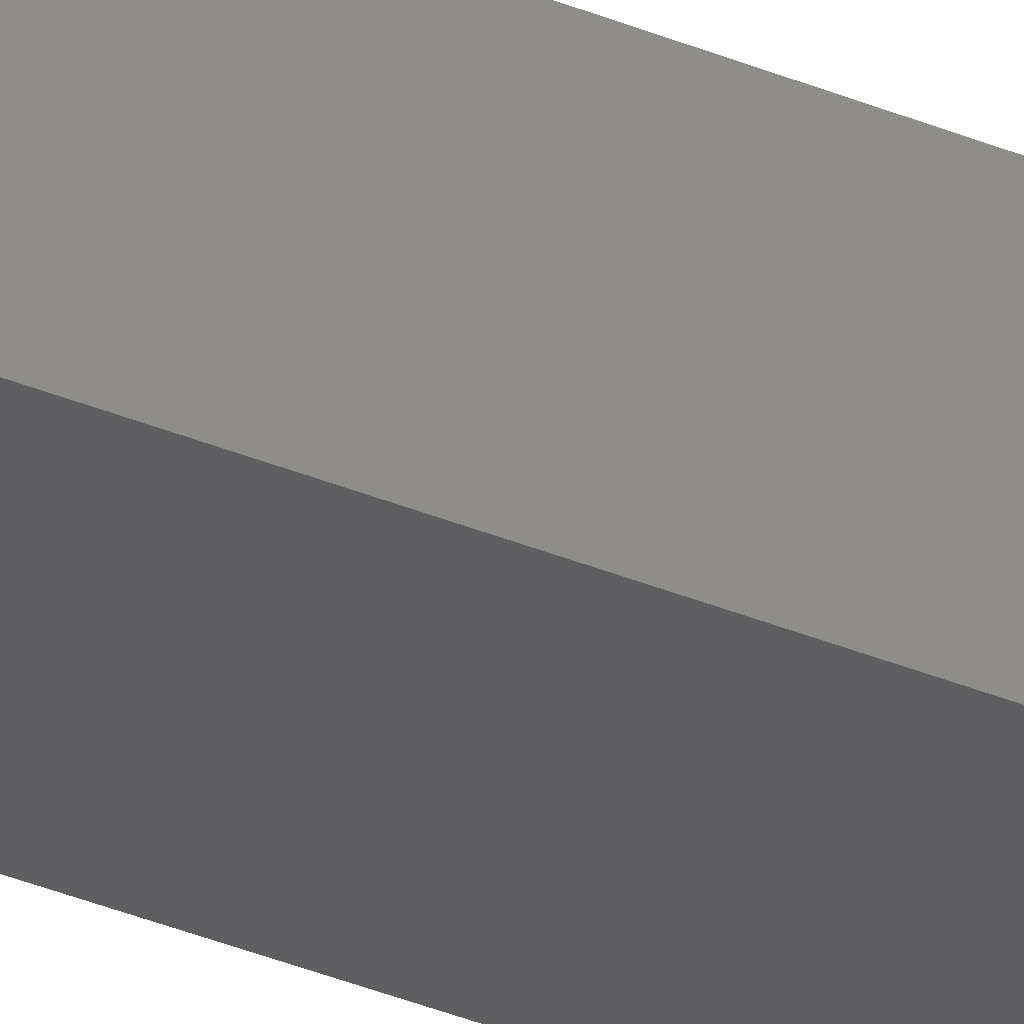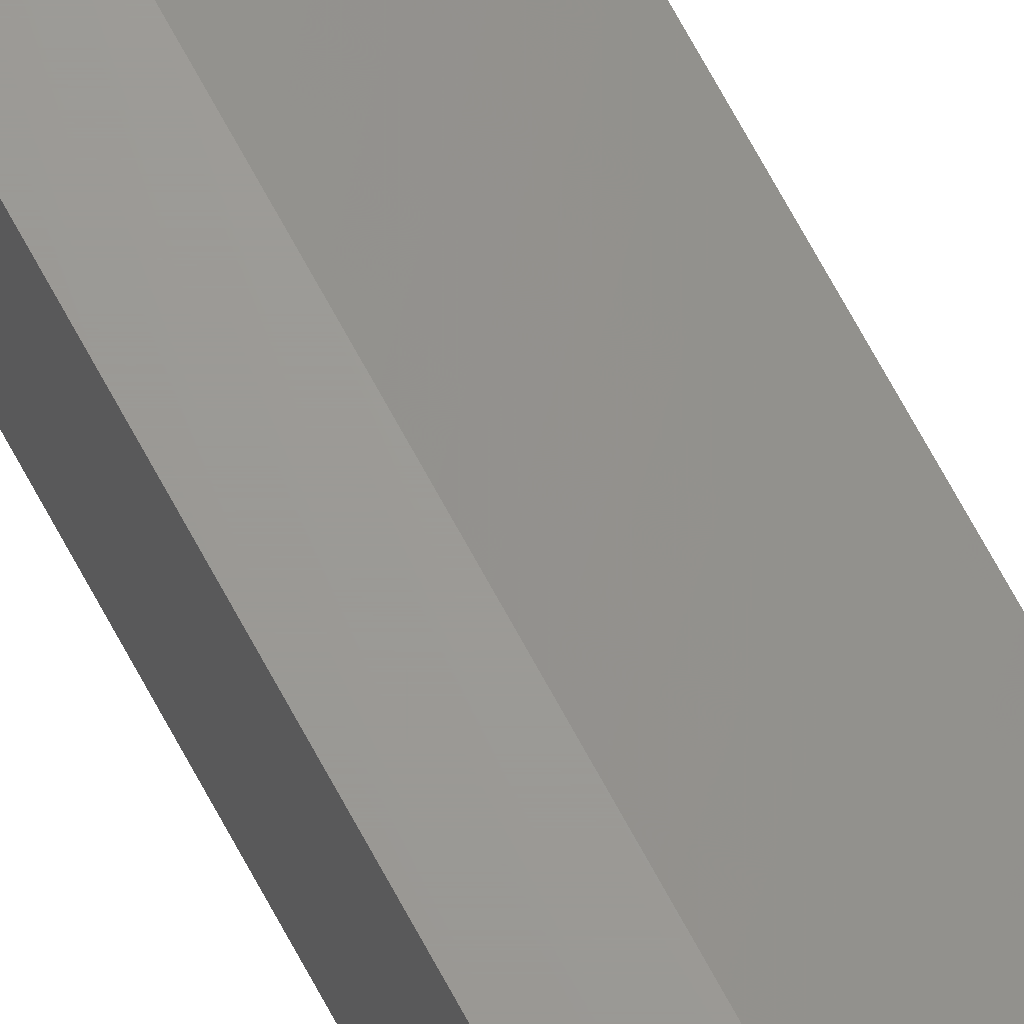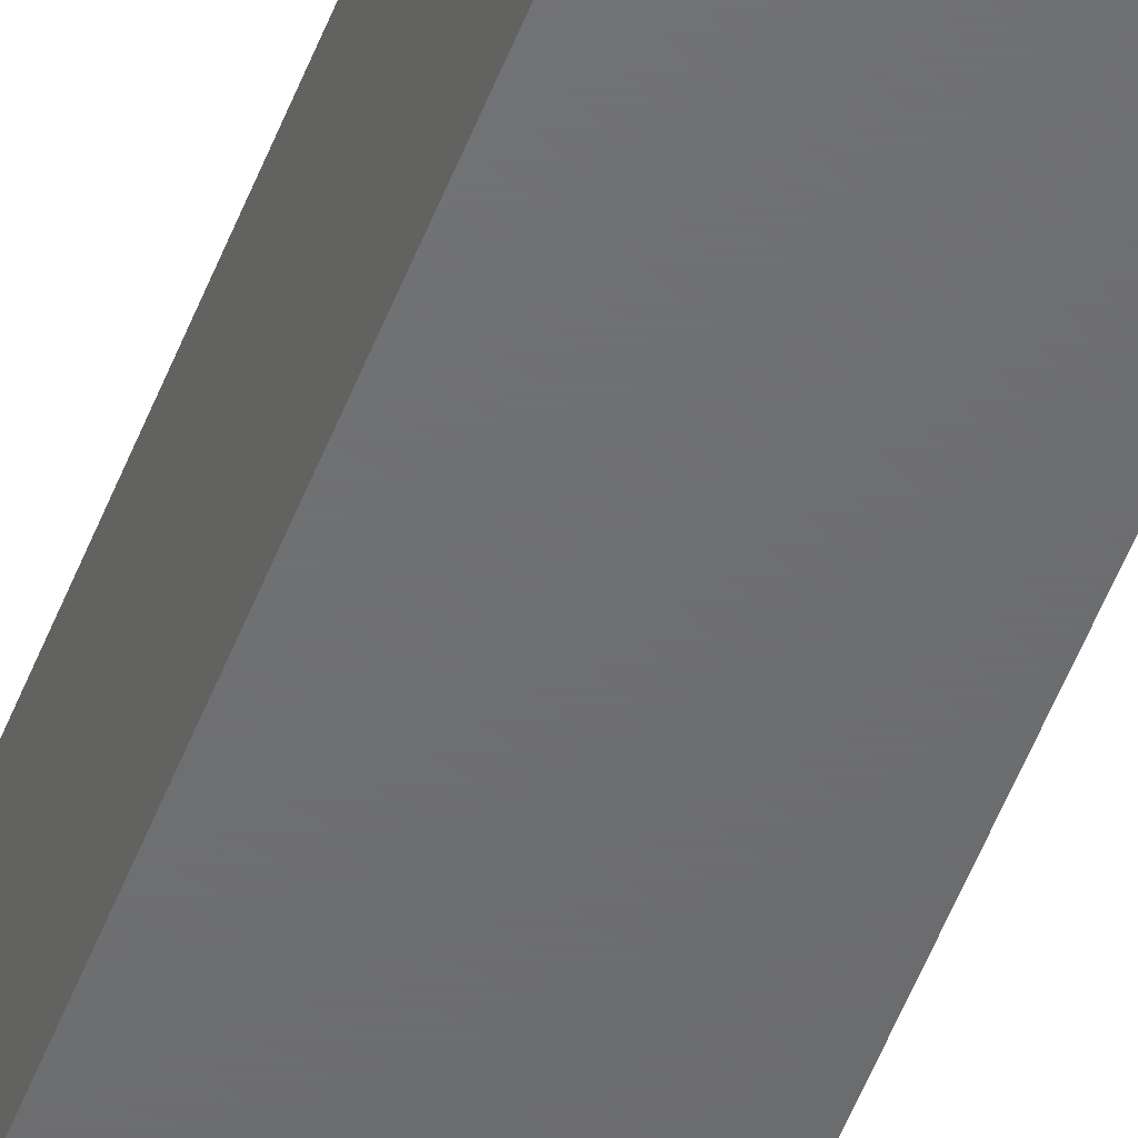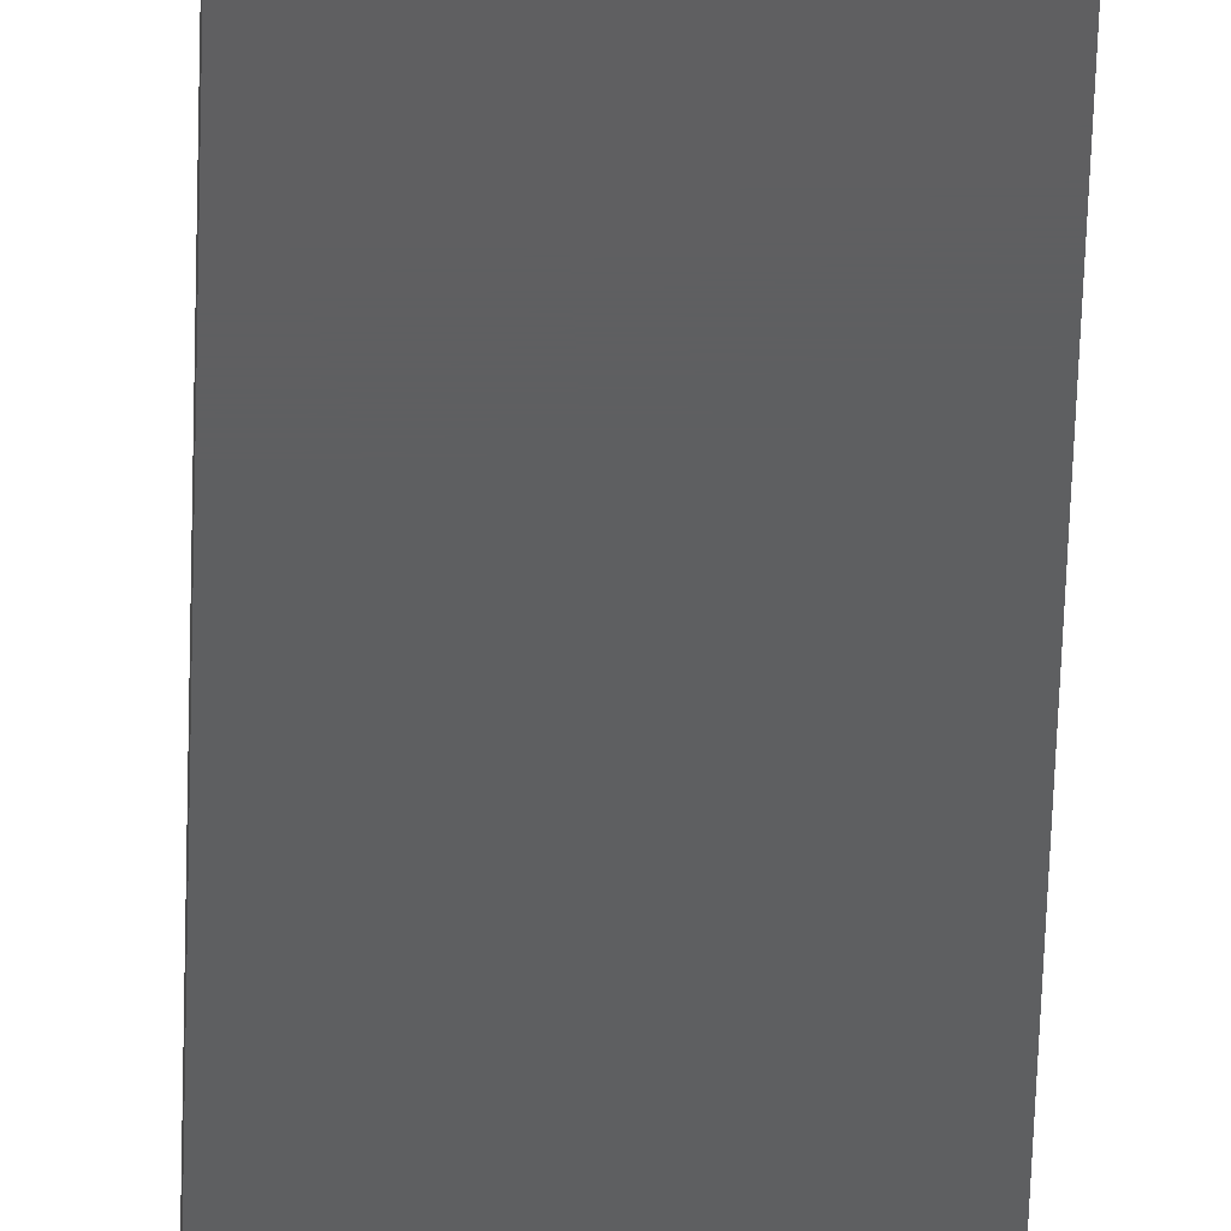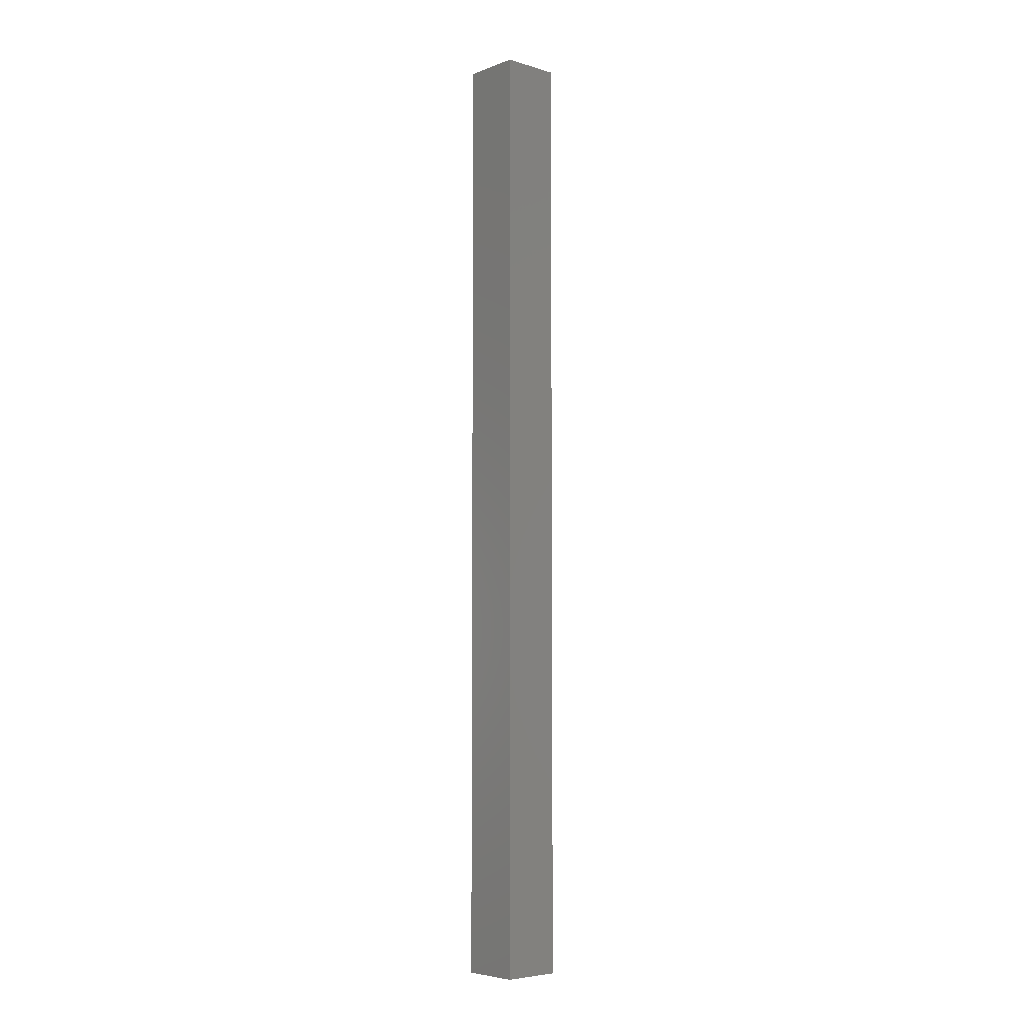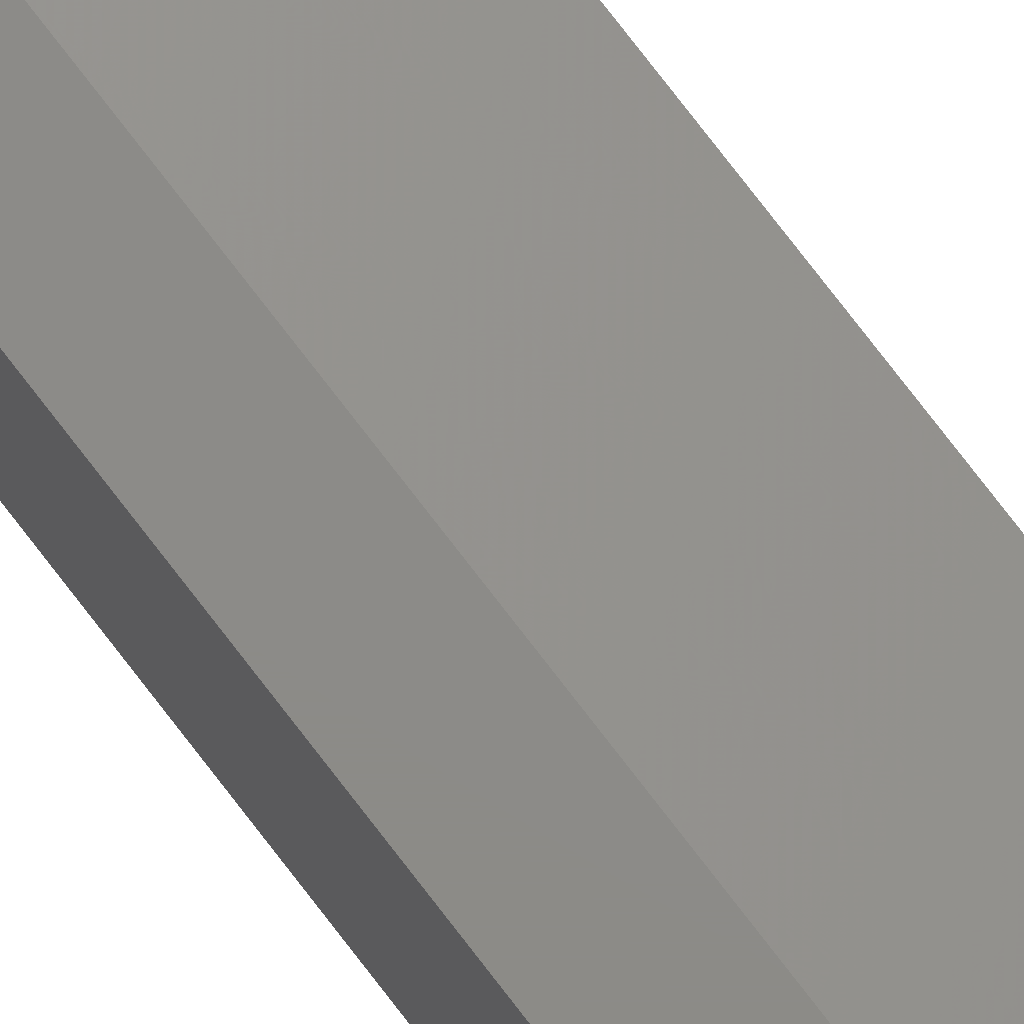
<metadata>
{"format":"stl","ext":"stl","renderer":"f3d","projection":"perspective","resolution":1024,"background":"white","views":[{"elev":-38.6,"azim":62.8,"up":"+Z"},{"elev":69.0,"azim":151.8,"up":"+Z"},{"elev":-48.6,"azim":-19.6,"up":"+Z"},{"elev":-37.9,"azim":-1.3,"up":"+Z"},{"elev":-5.5,"azim":138.1,"up":"+Y"},{"elev":76.0,"azim":142.6,"up":"+Z"}]}
</metadata>
<code>
# stl→obj: 10 verts, 16 faces
v -0.04679 -0.75 8.224e-05
v -8.224e-05 -0.75 8.224e-05
v -0.04679 -0.75 0.03898
v -8.224e-05 -0.75 0.04679
v -0.01554 -0.75 0.04679
v -0.01554 5.807e-18 0.04679
v -8.224e-05 6.773e-18 0.04679
v -0.04679 3.375e-18 0.03898
v -8.224e-05 3.896e-18 8.224e-05
v -0.04679 9.792e-19 8.224e-05
f 1 2 3
f 3 2 4
f 3 4 5
f 6 7 8
f 8 7 9
f 8 9 10
f 8 10 3
f 3 10 1
f 7 6 4
f 4 6 5
f 5 6 3
f 3 6 8
f 9 7 2
f 2 7 4
f 10 9 1
f 1 9 2

</code>
